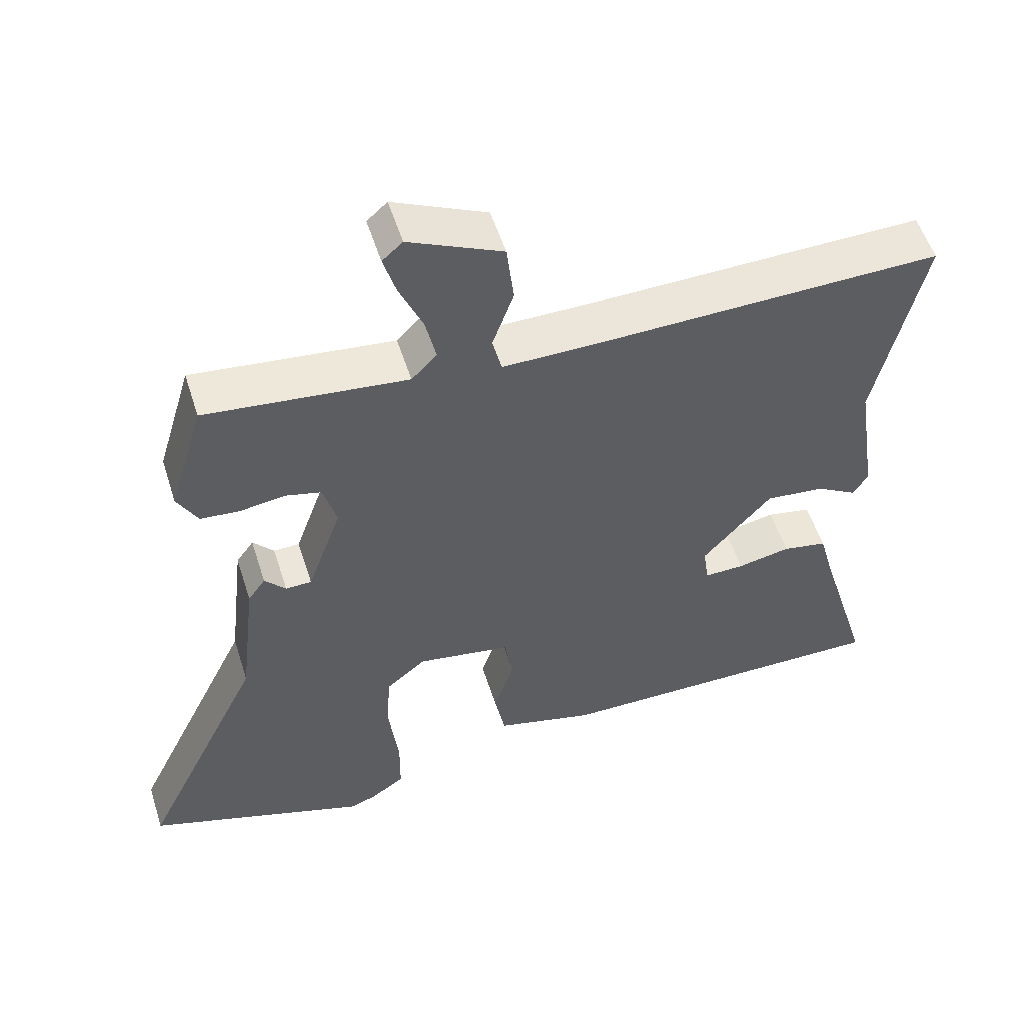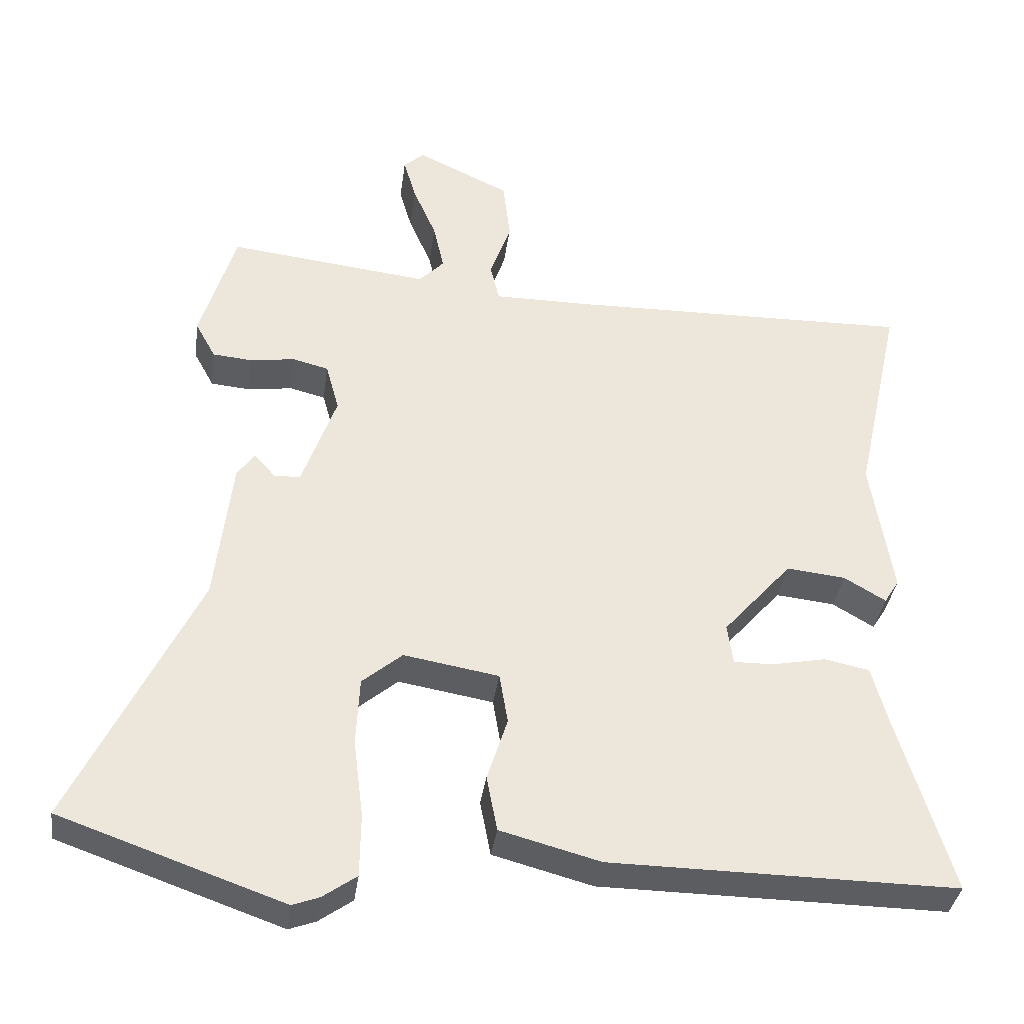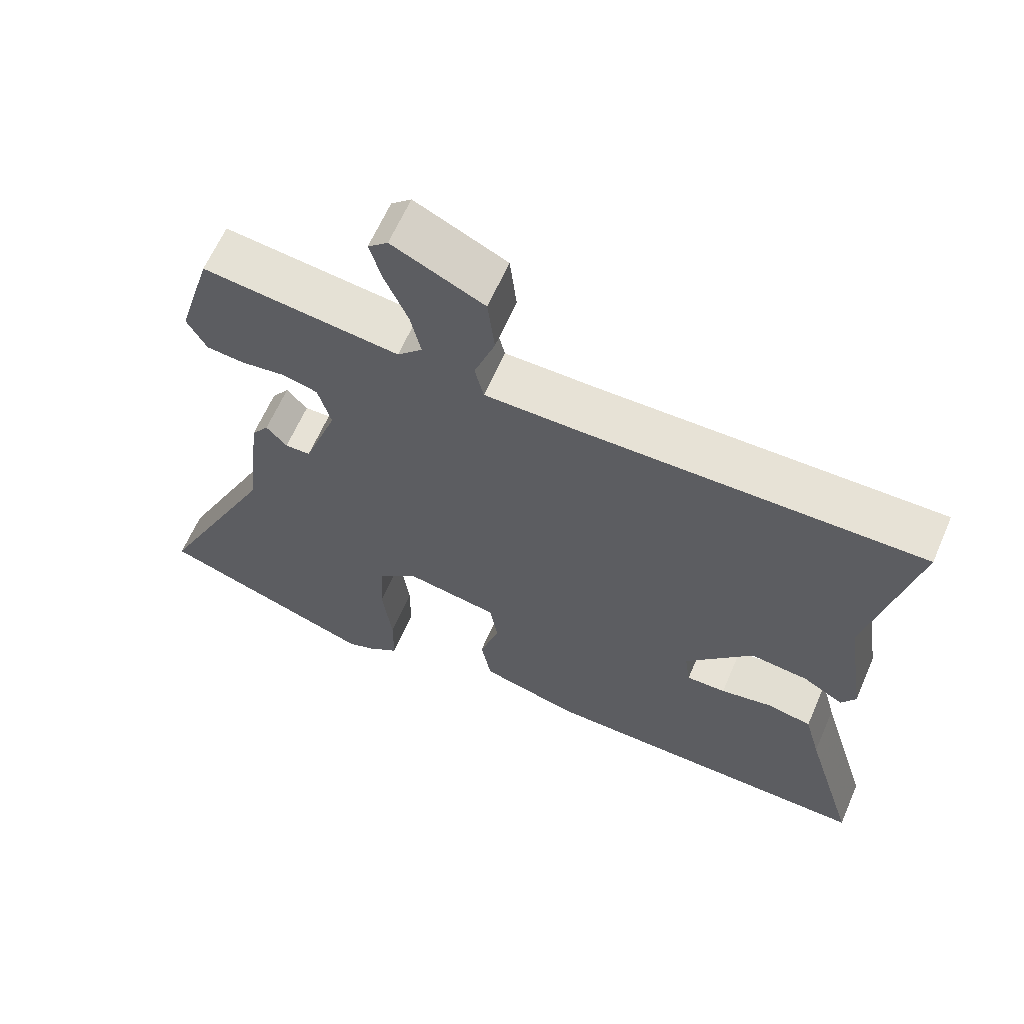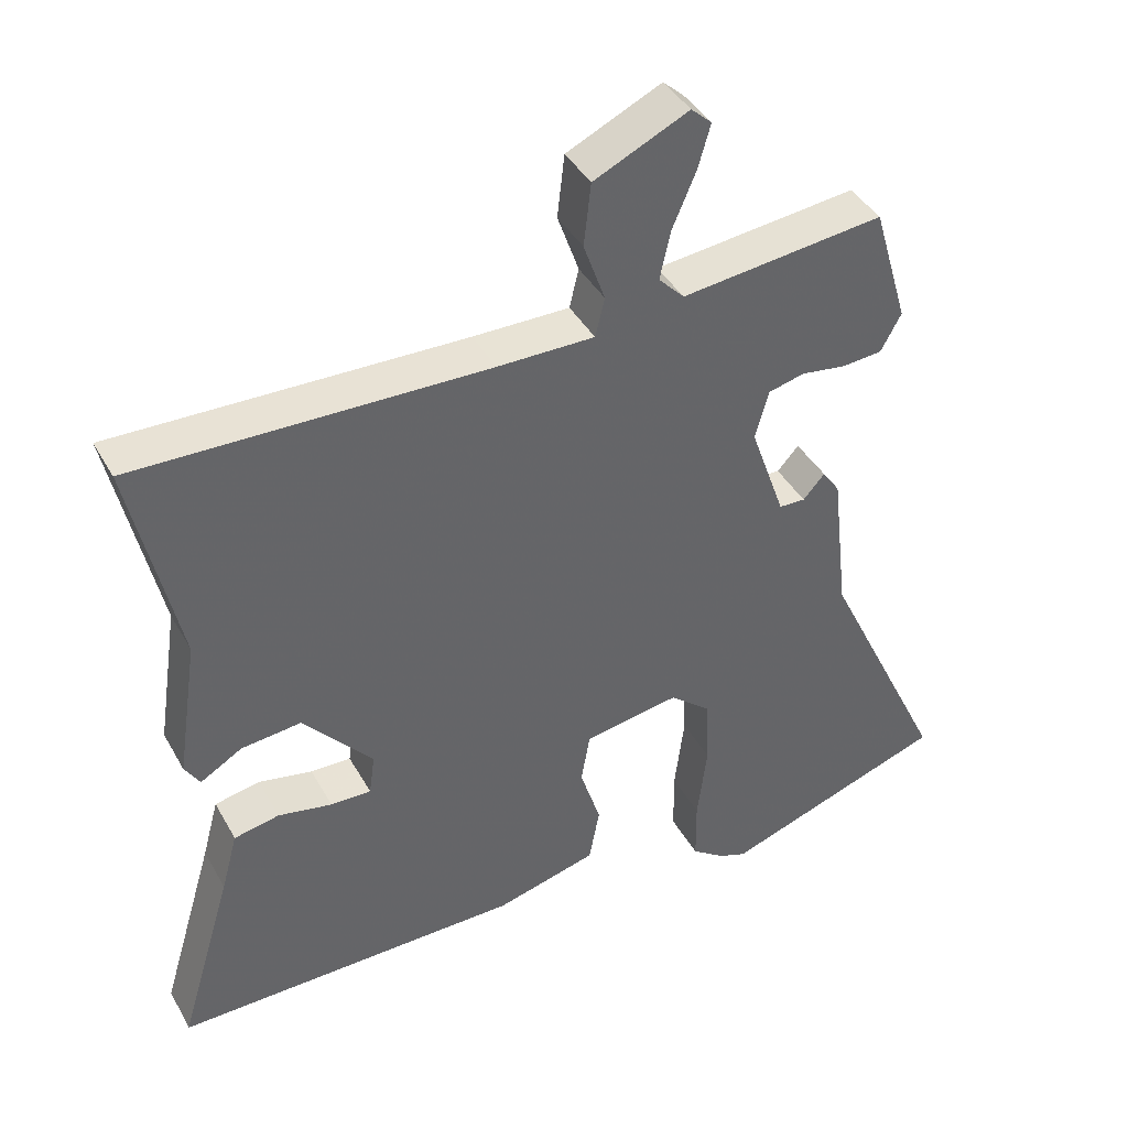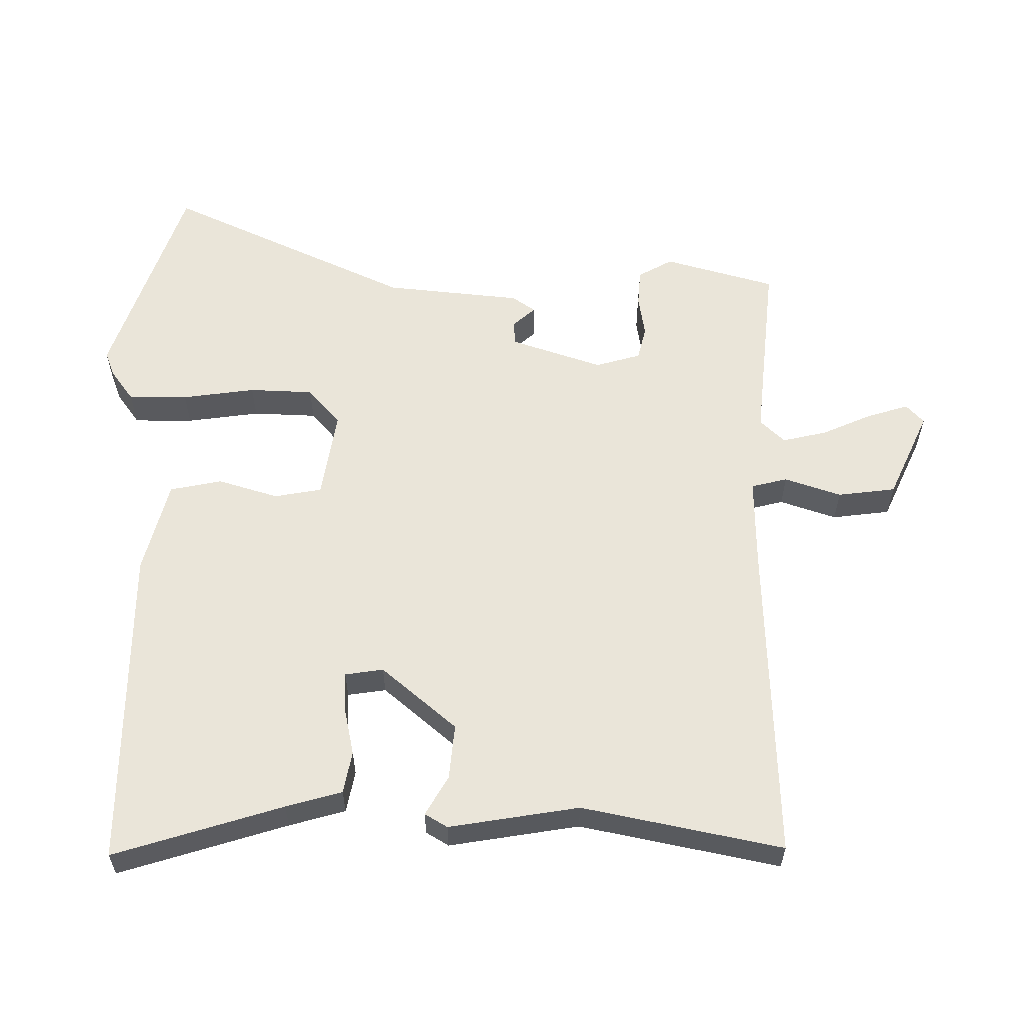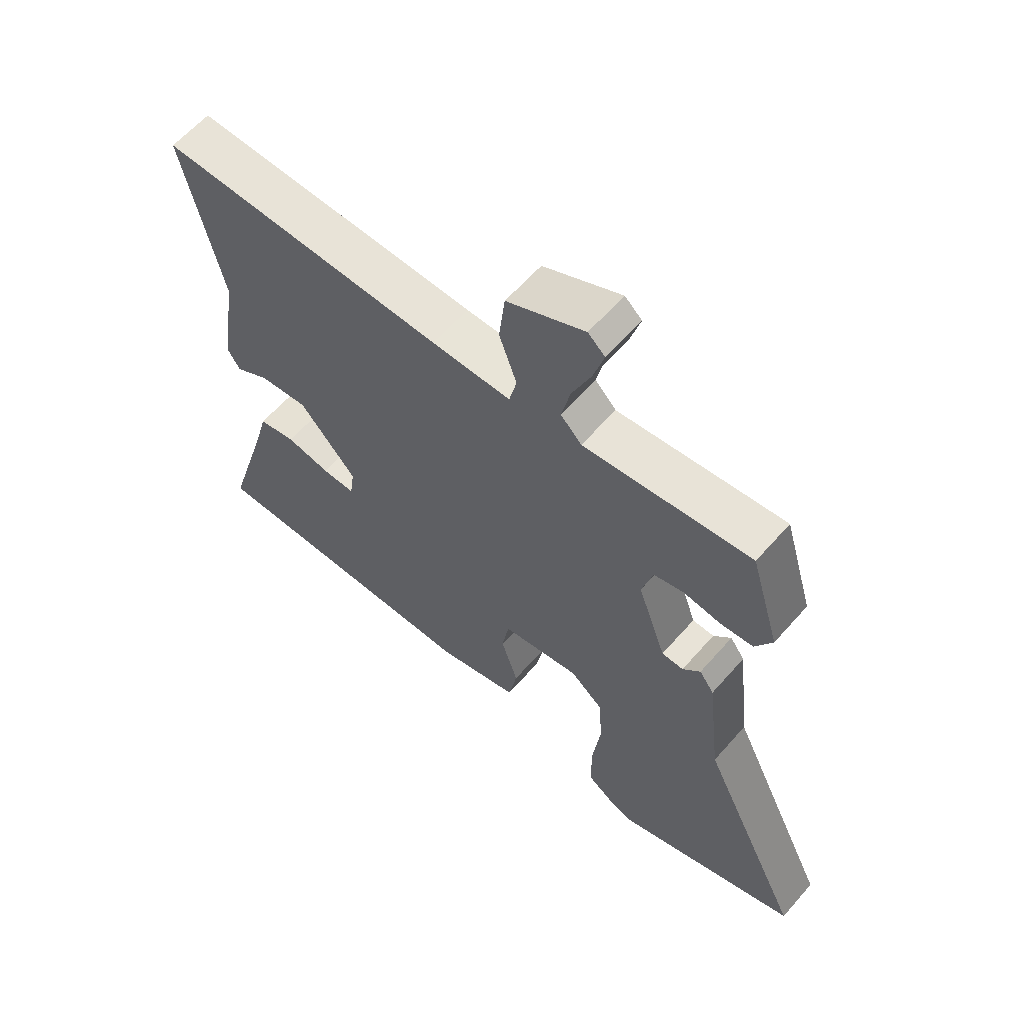
<metadata>
{"format":"obj","ext":"obj","renderer":"f3d","projection":"perspective","resolution":1024,"background":"white","views":[{"elev":54.4,"azim":162.4,"up":"+Z"},{"elev":-36.2,"azim":172.3,"up":"+Z"},{"elev":63.3,"azim":-156.5,"up":"+Z"},{"elev":41.0,"azim":-27.0,"up":"+Z"},{"elev":58.5,"azim":-90.3,"up":"+Y"},{"elev":61.3,"azim":41.1,"up":"+Z"}]}
</metadata>
<code>
v -0.547 0.07 -0.465
v -0.471 0.07 -0.21
v -0.448 0.07 -0.125
v -0.384 0.07 -0.112
v -0.308 0.07 -0.127
v -0.251 0.07 -0.128
v -0.243 0.07 -0.07
v -0.341 0.07 0.042
v -0.425 0.07 0.033
v -0.484 0.07 -0.002
v -0.505 0.07 0.032
v -0.475 0.07 0.229
v -0.541 0.07 0.53
v -0.048 0.07 0.521
v 0.088 0.07 0.521
v 0.101 0.07 0.576
v 0.071 0.07 0.661
v 0.081 0.07 0.749
v 0.214 0.07 0.812
v 0.243 0.07 0.786
v 0.225 0.07 0.724
v 0.192 0.07 0.647
v 0.177 0.07 0.579
v 0.213 0.07 0.542
v 0.499 0.07 0.575
v 0.549 0.07 0.407
v 0.52 0.07 0.354
v 0.464 0.07 0.349
v 0.4 0.07 0.358
v 0.349 0.07 0.345
v 0.33 0.07 0.276
v 0.379 0.07 0.137
v 0.416 0.07 0.136
v 0.446 0.07 0.17
v 0.471 0.07 0.135
v 0.495 0.07 -0.072
v 0.672 0.07 -0.44
v 0.355 0.07 -0.551
v 0.317 0.07 -0.537
v 0.269 0.07 -0.503
v 0.268 0.07 -0.413
v 0.282 0.07 -0.302
v 0.277 0.07 -0.205
v 0.22 0.07 -0.157
v 0.085 0.07 -0.18
v 0.073 0.07 -0.252
v 0.102 0.07 -0.343
v 0.087 0.07 -0.422
v -0.055 0.07 -0.46
v -0.547 0 -0.465
v -0.471 0 -0.21
v -0.448 0 -0.125
v -0.384 0 -0.112
v -0.308 0 -0.127
v -0.251 0 -0.128
v -0.243 0 -0.07
v -0.341 0 0.042
v -0.425 0 0.033
v -0.484 0 -0.002
v -0.505 0 0.032
v -0.475 0 0.229
v -0.541 0 0.53
v -0.048 0 0.521
v 0.088 0 0.521
v 0.101 0 0.576
v 0.071 0 0.661
v 0.081 0 0.749
v 0.214 0 0.812
v 0.243 0 0.786
v 0.225 0 0.724
v 0.192 0 0.647
v 0.177 0 0.579
v 0.213 0 0.542
v 0.499 0 0.575
v 0.549 0 0.407
v 0.52 0 0.354
v 0.464 0 0.349
v 0.4 0 0.358
v 0.349 0 0.345
v 0.33 0 0.276
v 0.379 0 0.137
v 0.416 0 0.136
v 0.446 0 0.17
v 0.471 0 0.135
v 0.495 0 -0.072
v 0.672 0 -0.44
v 0.355 0 -0.551
v 0.317 0 -0.537
v 0.269 0 -0.503
v 0.268 0 -0.413
v 0.282 0 -0.302
v 0.277 0 -0.205
v 0.22 0 -0.157
v 0.085 0 -0.18
v 0.073 0 -0.252
v 0.102 0 -0.343
v 0.087 0 -0.422
v -0.055 0 -0.46
f 49 1 2
f 48 49 2
f 47 48 2
f 46 47 2
f 45 46 2 3
f 44 45 3
f 40 41 42
f 39 40 42
f 38 39 42
f 37 38 42
f 36 37 42
f 36 42 43
f 35 36 43
f 34 35 43
f 33 34 43
f 32 33 43 44
f 27 28 29
f 26 27 29
f 25 26 29
f 24 25 29
f 24 29 30
f 23 24 30 31
f 20 21 22
f 19 20 22
f 18 19 22
f 17 18 22
f 16 17 22
f 15 16 22 23
f 12 13 14
f 12 14 15
f 11 12 15
f 10 11 15
f 9 10 15
f 23 31 32
f 15 23 32
f 9 15 32
f 8 9 32
f 3 4 5
f 3 5 6
f 44 3 6
f 7 8 32 44
f 6 7 44
f 51 50 98
f 51 98 97
f 51 97 96
f 51 96 95
f 52 51 95 94
f 52 94 93
f 91 90 89
f 91 89 88
f 91 88 87
f 91 87 86
f 91 86 85
f 92 91 85
f 92 85 84
f 92 84 83
f 92 83 82
f 93 92 82 81
f 78 77 76
f 78 76 75
f 78 75 74
f 78 74 73
f 79 78 73
f 80 79 73 72
f 71 70 69
f 71 69 68
f 71 68 67
f 71 67 66
f 71 66 65
f 72 71 65 64
f 63 62 61
f 64 63 61
f 64 61 60
f 64 60 59
f 64 59 58
f 81 80 72
f 81 72 64
f 81 64 58
f 81 58 57
f 54 53 52
f 55 54 52
f 55 52 93
f 93 81 57 56
f 93 56 55
f 1 50 51 2
f 2 51 52 3
f 3 52 53 4
f 4 53 54 5
f 5 54 55 6
f 6 55 56 7
f 7 56 57 8
f 8 57 58 9
f 9 58 59 10
f 10 59 60 11
f 11 60 61 12
f 12 61 62 13
f 13 62 63 14
f 14 63 64 15
f 15 64 65 16
f 16 65 66 17
f 17 66 67 18
f 18 67 68 19
f 19 68 69 20
f 20 69 70 21
f 21 70 71 22
f 22 71 72 23
f 23 72 73 24
f 24 73 74 25
f 25 74 75 26
f 26 75 76 27
f 27 76 77 28
f 28 77 78 29
f 29 78 79 30
f 30 79 80 31
f 31 80 81 32
f 32 81 82 33
f 33 82 83 34
f 34 83 84 35
f 35 84 85 36
f 36 85 86 37
f 37 86 87 38
f 38 87 88 39
f 39 88 89 40
f 40 89 90 41
f 41 90 91 42
f 42 91 92 43
f 43 92 93 44
f 44 93 94 45
f 45 94 95 46
f 46 95 96 47
f 47 96 97 48
f 48 97 98 49
f 49 98 50 1

</code>
